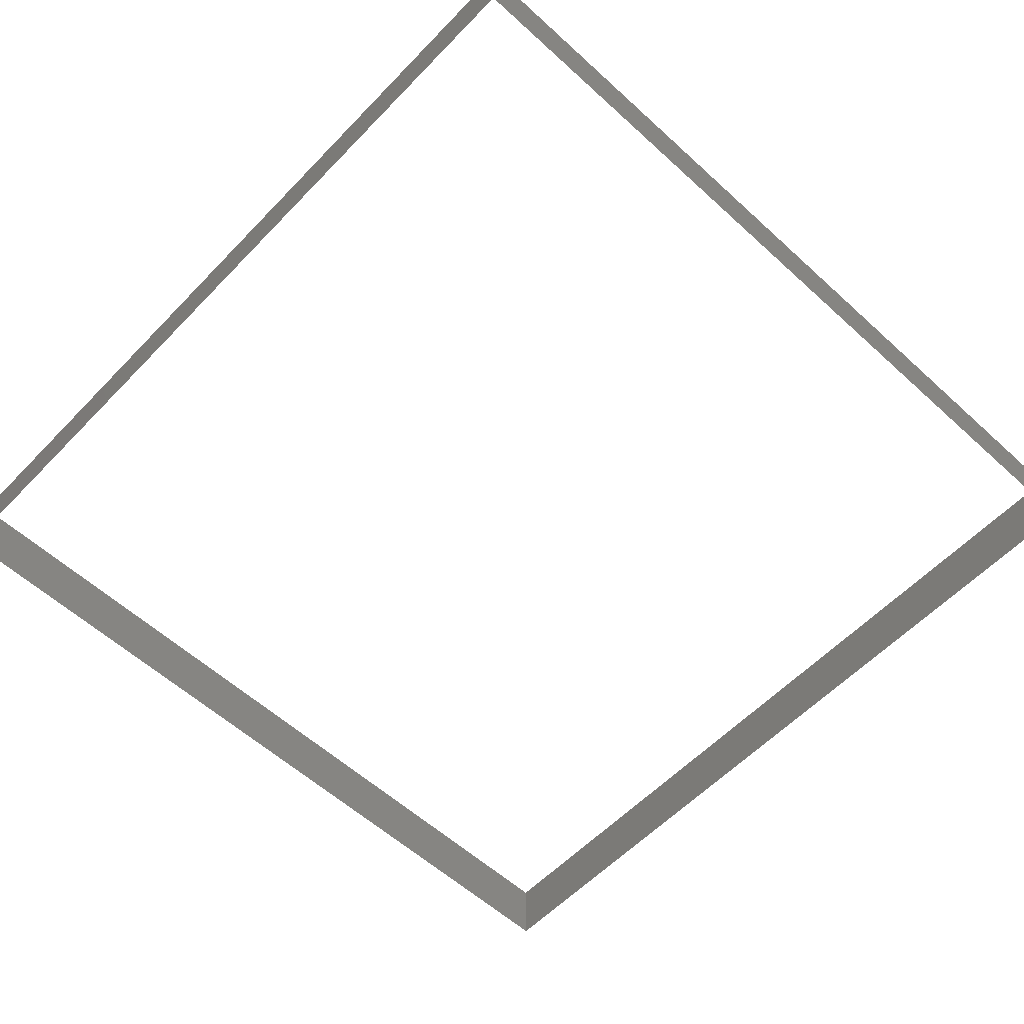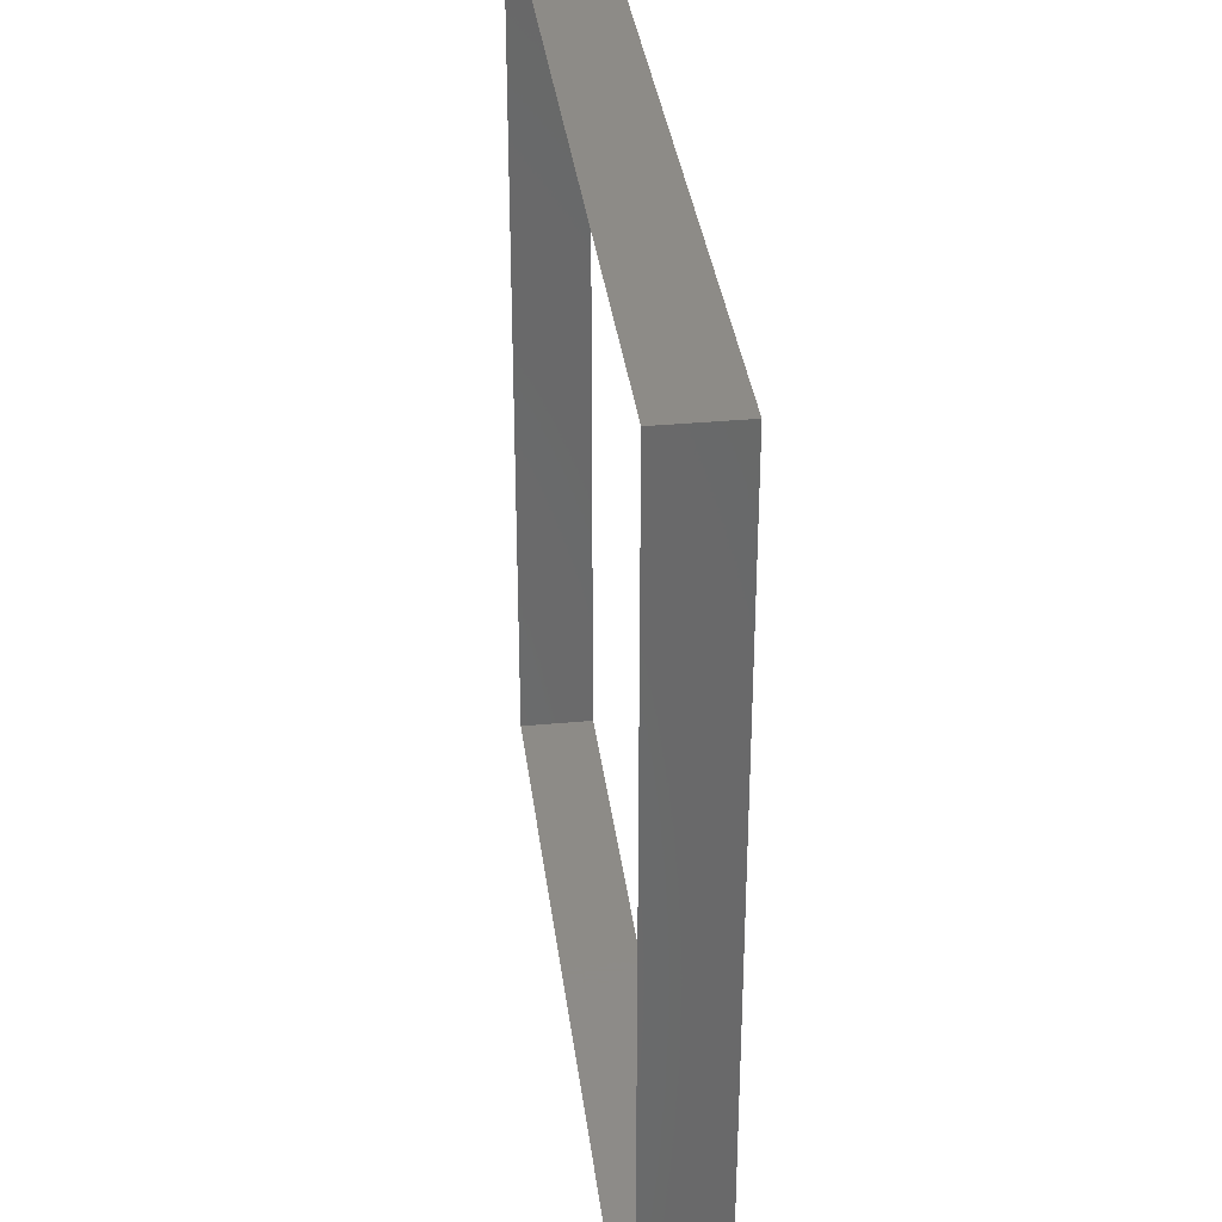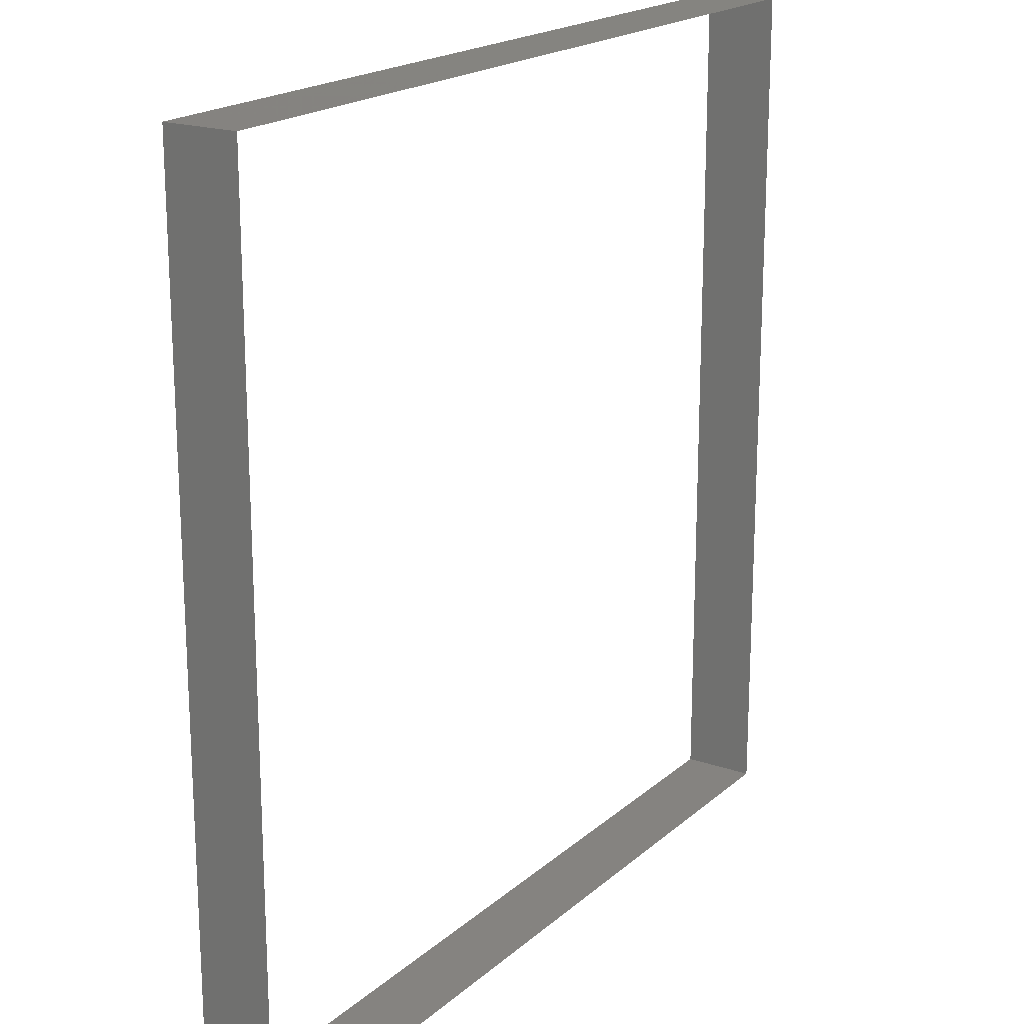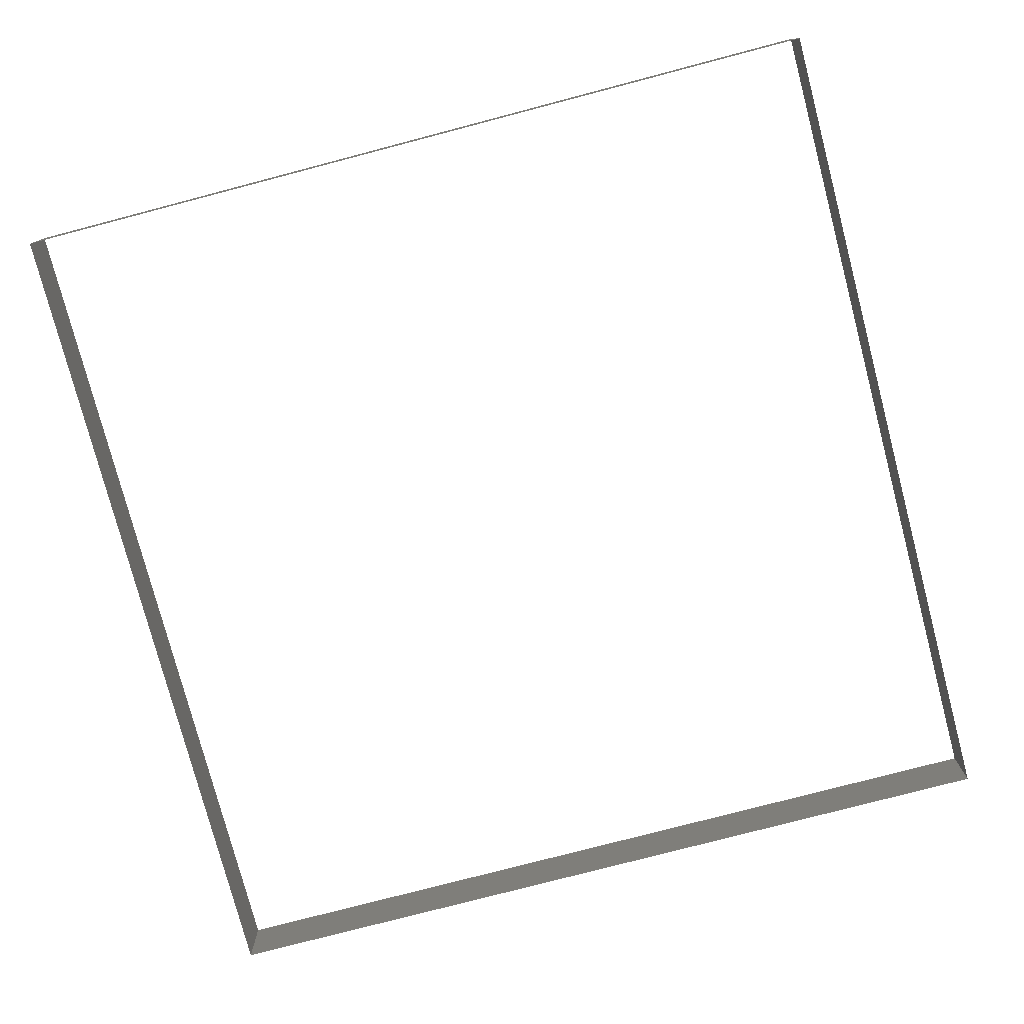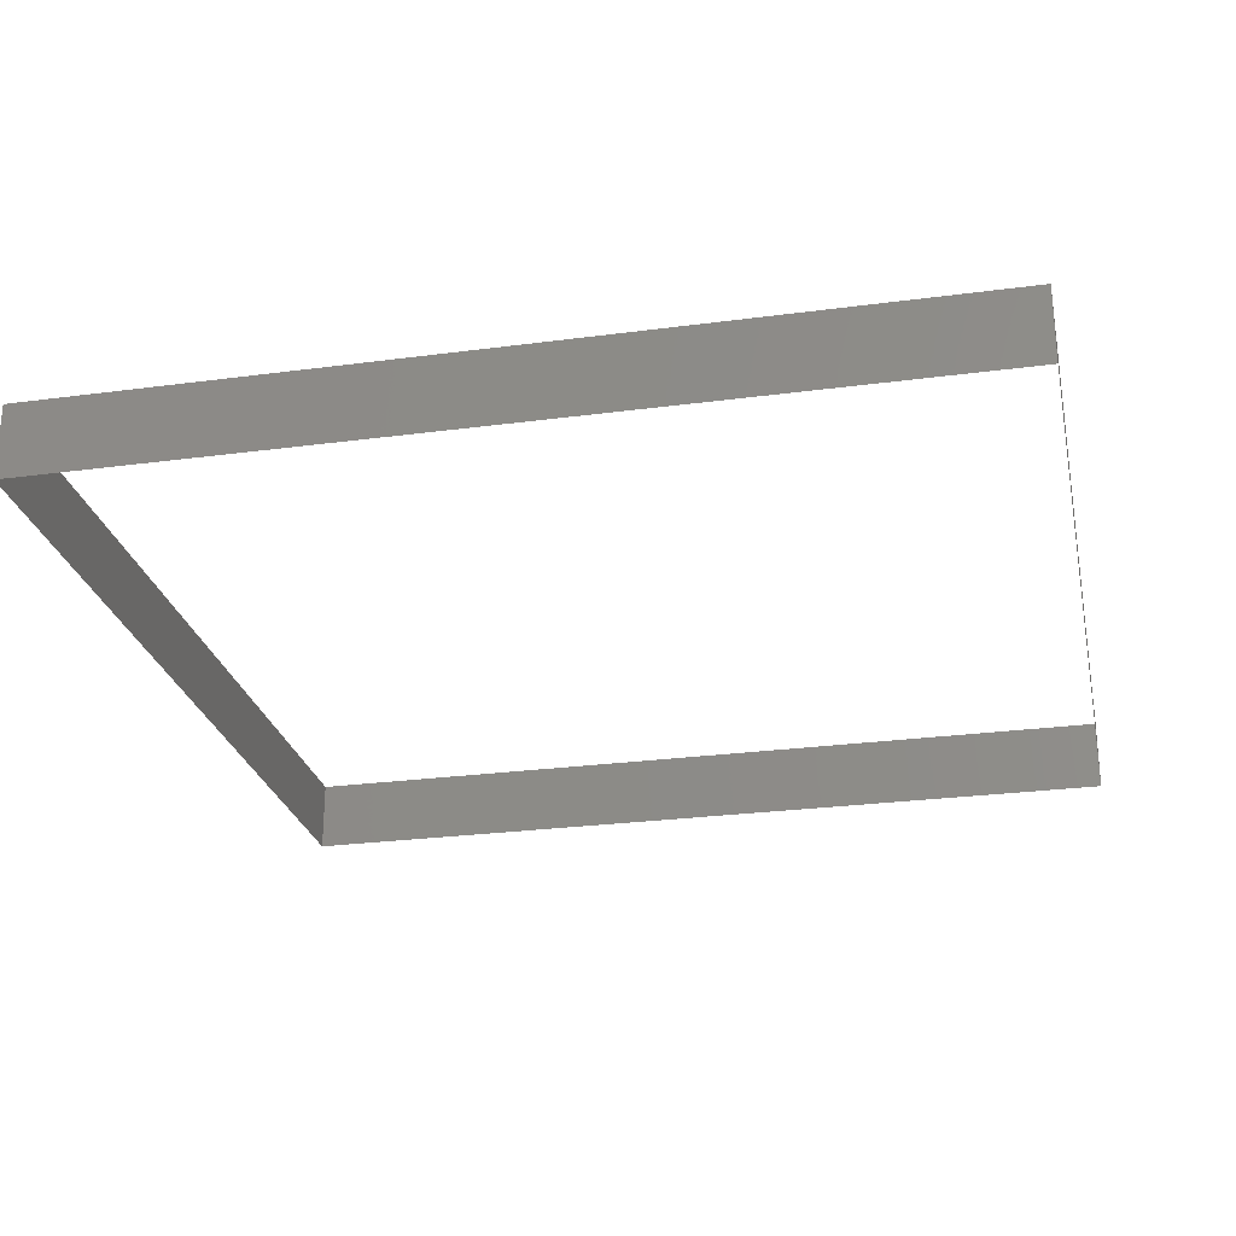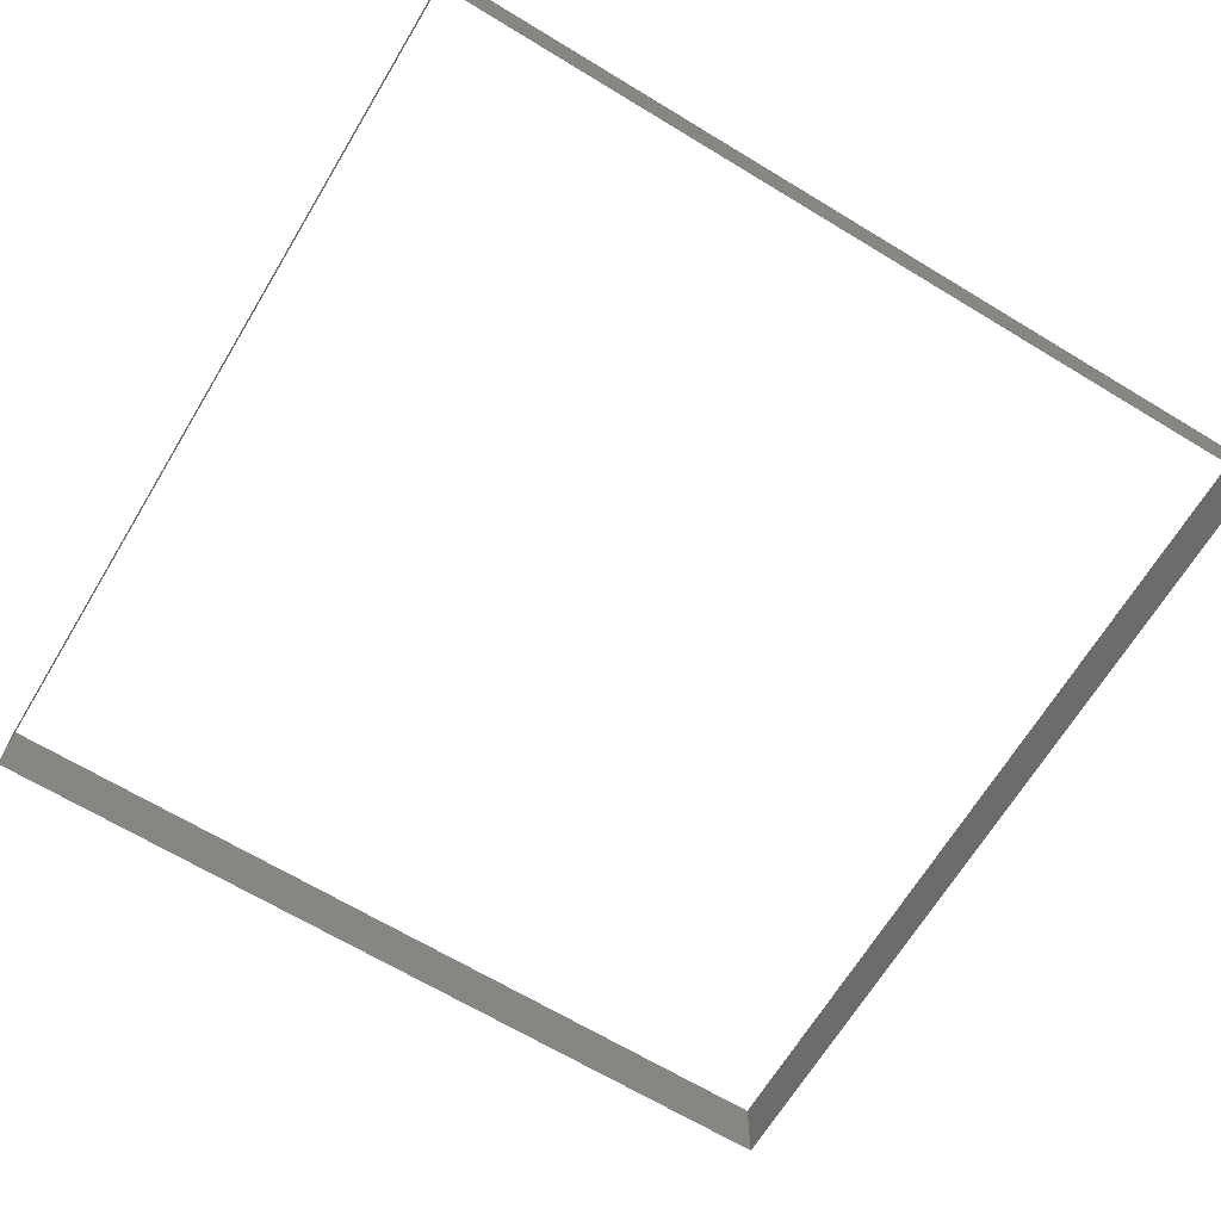
<metadata>
{"format":"stl","ext":"stl","renderer":"f3d","projection":"perspective","resolution":1024,"background":"white","views":[{"elev":-58.2,"azim":136.7,"up":"+Z"},{"elev":34.7,"azim":-97.1,"up":"+Y"},{"elev":19.2,"azim":-57.2,"up":"+Y"},{"elev":-77.7,"azim":104.7,"up":"+Z"},{"elev":-26.0,"azim":-168.0,"up":"+Z"},{"elev":-67.2,"azim":58.8,"up":"+Z"}]}
</metadata>
<code>
# stl→obj: 8 verts, 8 faces
v 18.53 12.75 2.543
v 18.53 12.15 2.543
v 18.53 12.15 2.493
v 18.53 12.75 2.493
v 17.93 12.15 2.543
v 17.93 12.15 2.493
v 17.93 12.75 2.543
v 17.93 12.75 2.493
f 1 2 3
f 1 3 4
f 2 5 6
f 2 6 3
f 7 1 4
f 7 4 8
f 5 7 8
f 5 8 6

</code>
